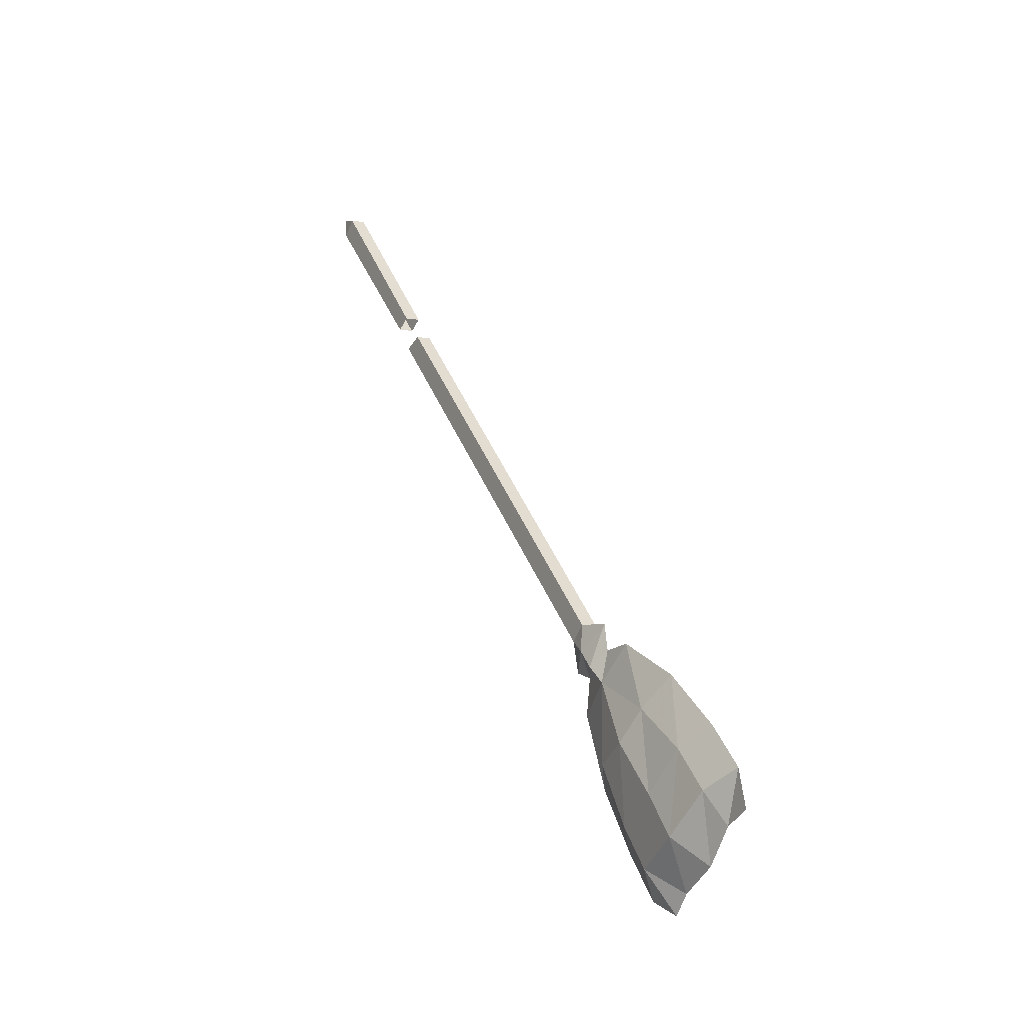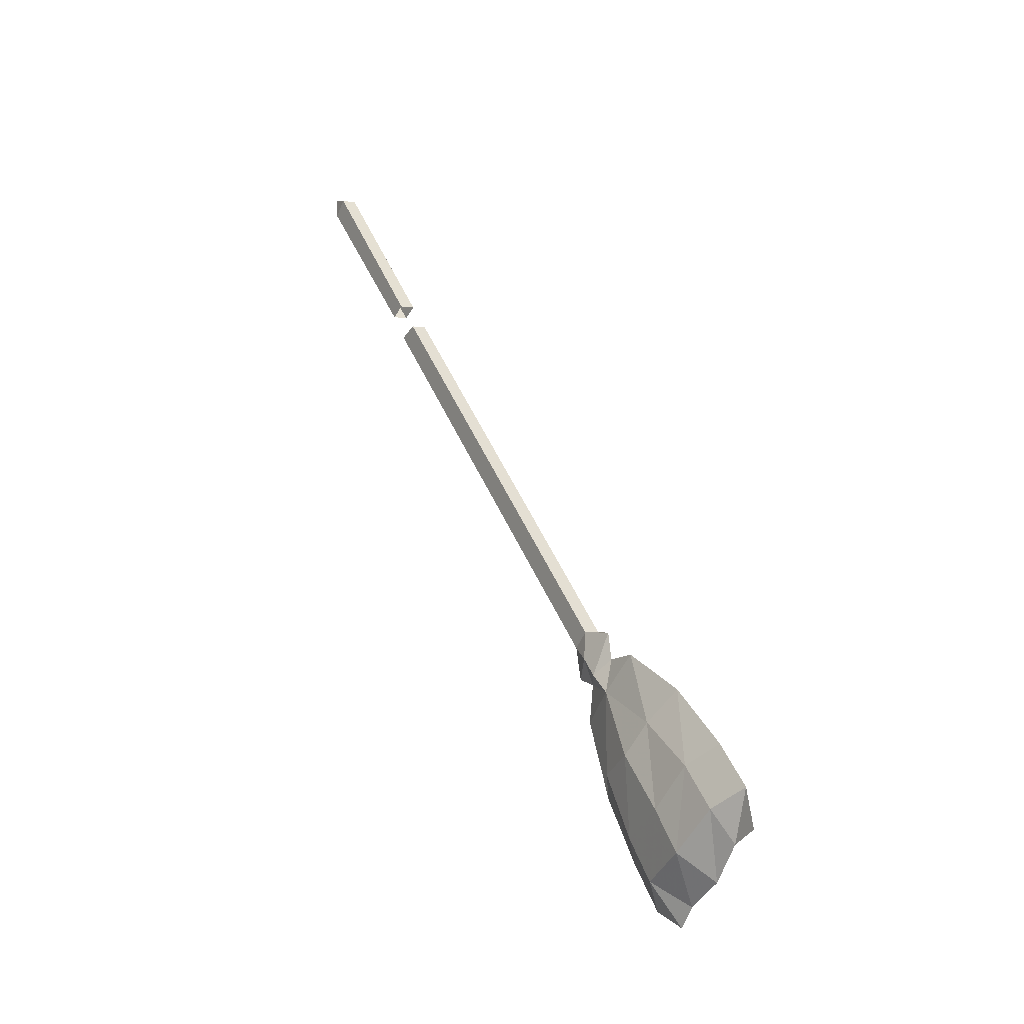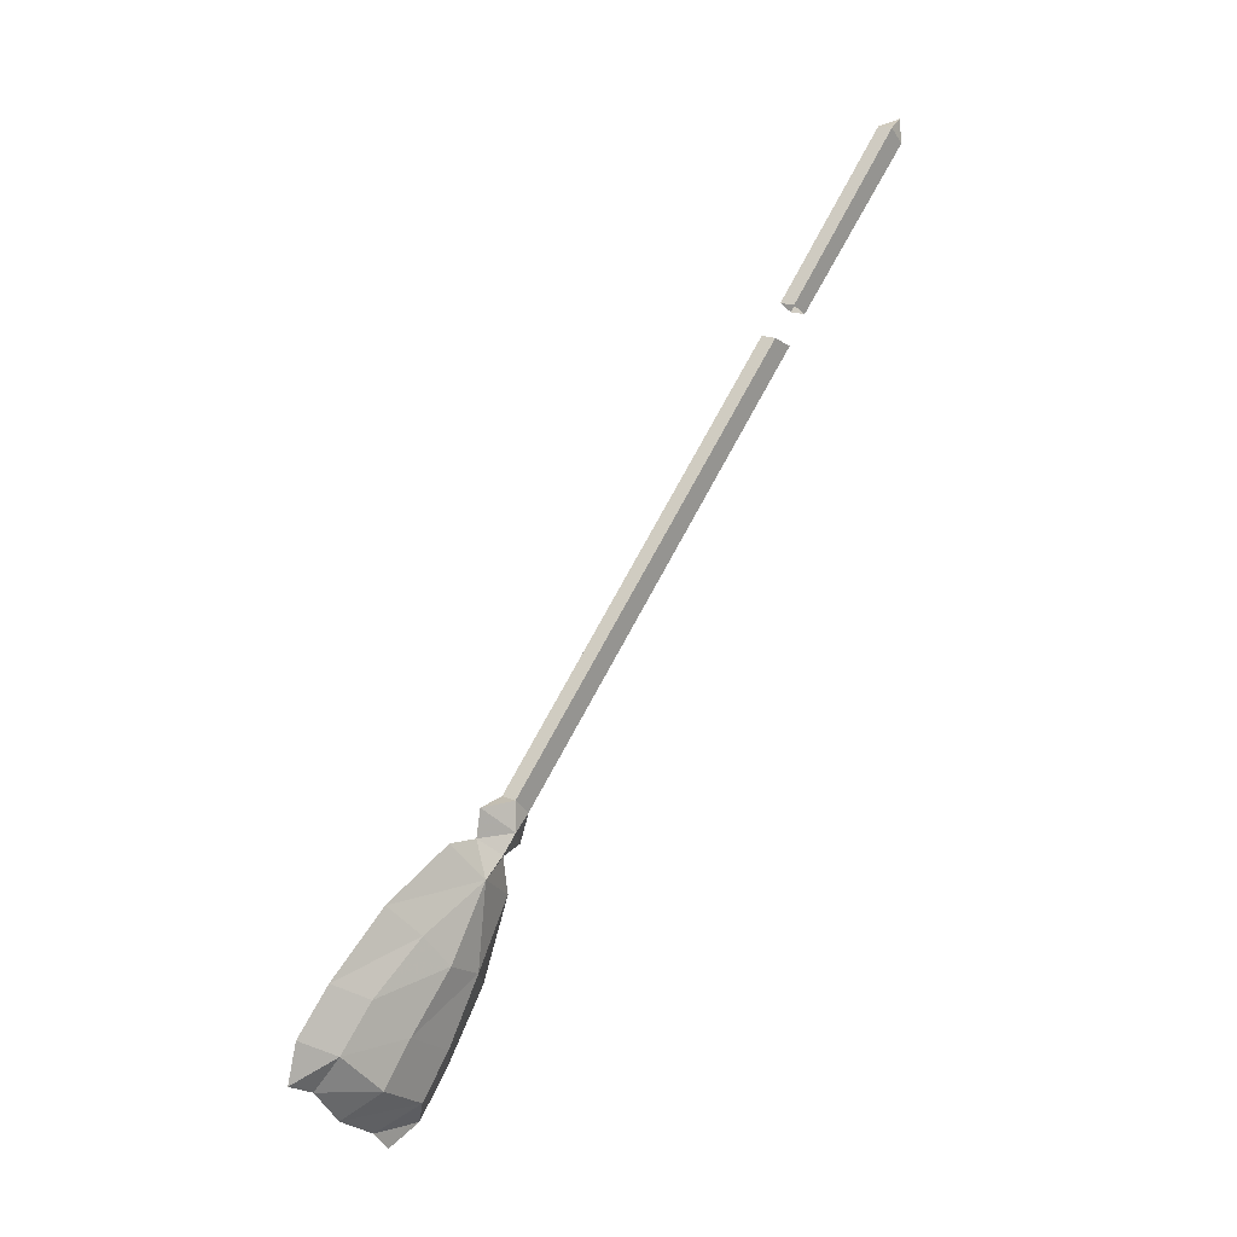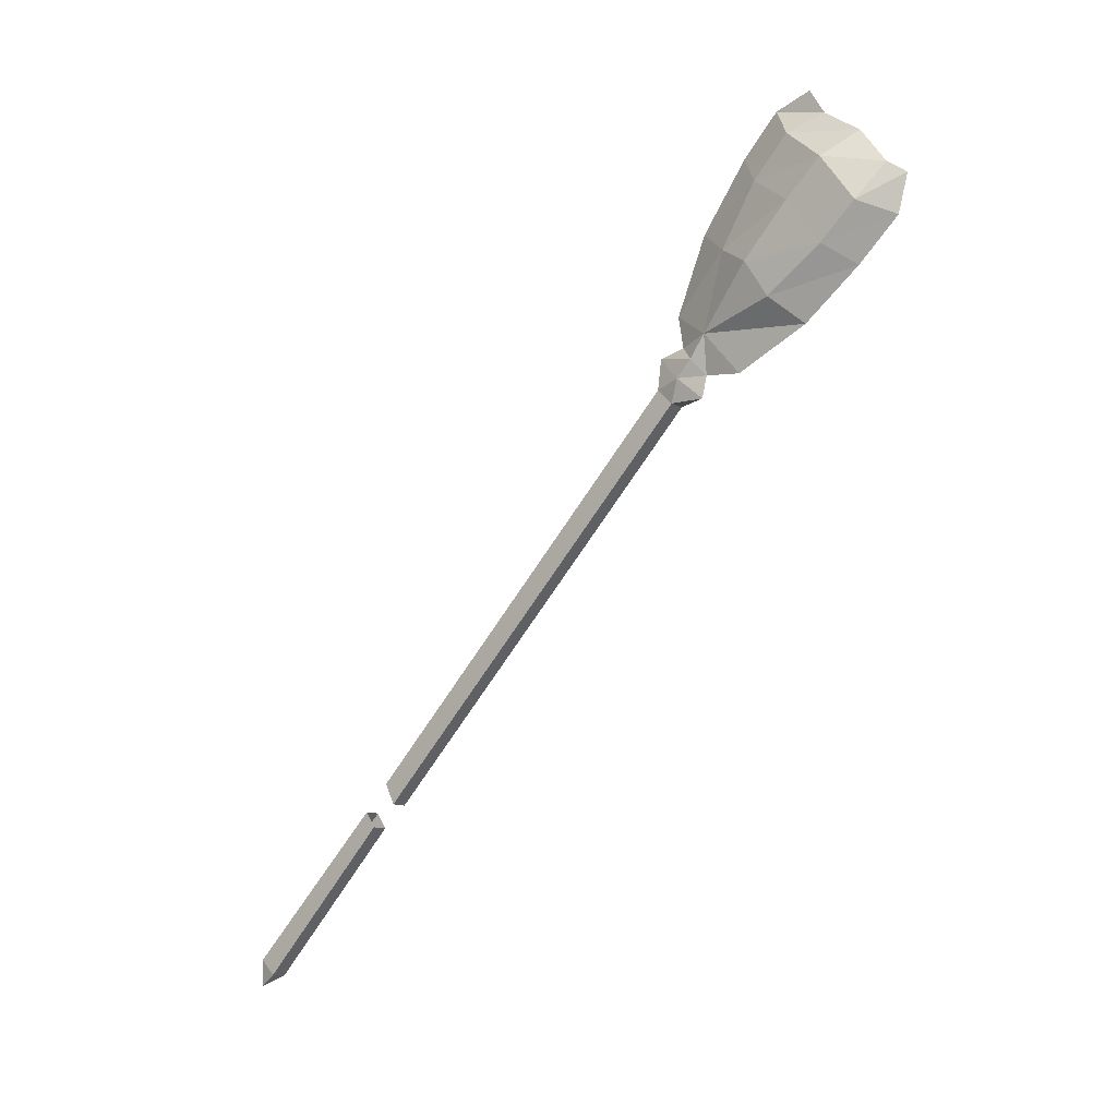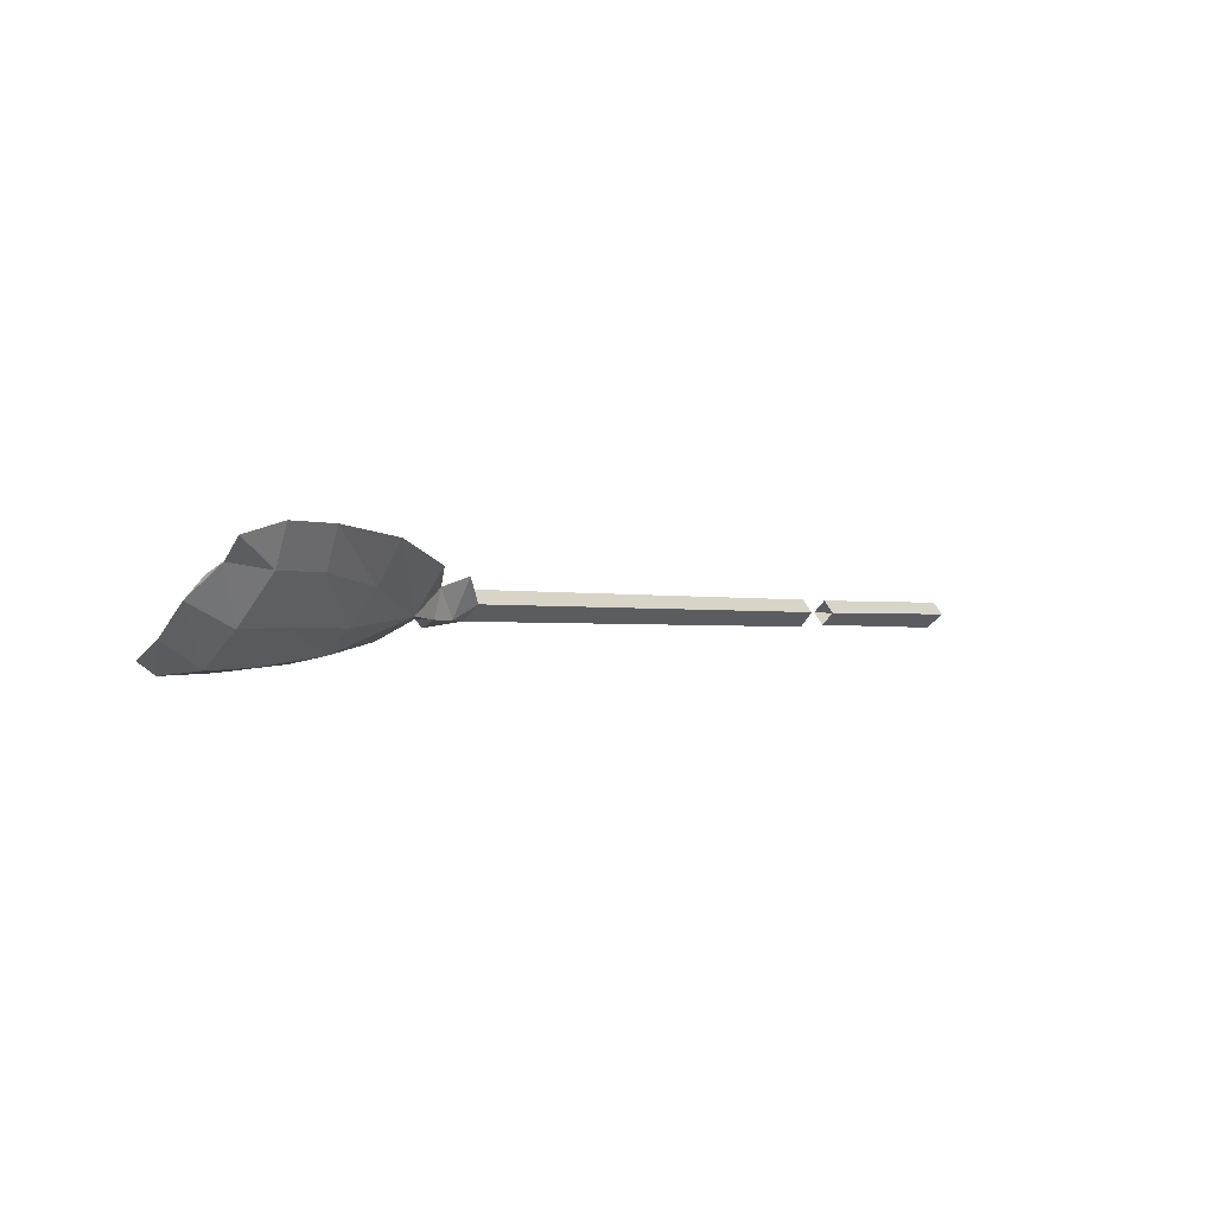
<metadata>
{"format":"obj","ext":"obj","renderer":"f3d","projection":"perspective","resolution":1024,"background":"white","views":[{"elev":-6.3,"azim":148.6,"up":"+Z"},{"elev":-3.0,"azim":147.0,"up":"+Z"},{"elev":17.4,"azim":-138.0,"up":"+Z"},{"elev":-12.5,"azim":130.2,"up":"+Y"},{"elev":62.7,"azim":-119.0,"up":"+Y"}]}
</metadata>
<code>
v -0.2578 -0.7656 0.03125
v -0.2578 -0.7891 0.01562
v -0.2578 -1 0.2266
v -0.2578 -0.9766 0.25
v -0.2344 -0.7656 0.03125
v -0.2344 -0.9766 0.25
v -0.2344 -0.7891 0.01562
v -0.2344 -1 0.2266
v -0.2422 -1.016 0.2578
v -0.2344 -0.2422 -0.5469
v -0.2422 -0.2422 -0.5938
v -0.2266 -0.2109 -0.5625
v -0.2344 -0.2188 -0.5234
v -0.2344 -0.7266 -0.007812
v -0.2344 -0.7578 -0.02344
v -0.2578 -0.2422 -0.5469
v -0.2656 -0.2109 -0.5625
v -0.2656 -0.1875 -0.5859
v -0.2422 -0.2109 -0.6016
v -0.2266 -0.1875 -0.5859
v -0.2422 -0.1719 -0.5234
v -0.2578 -0.2188 -0.5234
v -0.2578 -0.7266 -0.007812
v -0.2578 -0.7578 -0.02344
v -0.2422 -0.1641 -0.5625
v -0.2656 -0.1562 -0.6094
v -0.2422 -0.2188 -0.6562
v -0.2266 -0.1562 -0.6094
v -0.2422 -0.1172 -0.5547
v -0.2422 -0.007812 -0.6016
v -0.2656 -0.04688 -0.6484
v -0.2812 -0.07812 -0.6953
v -0.2734 -0.1328 -0.7266
v -0.2422 -0.1719 -0.7656
v -0.2109 -0.1328 -0.7266
v -0.2031 -0.07812 -0.6953
v -0.2188 -0.04688 -0.6484
v -0.2188 0.03906 -0.7031
v -0.2422 0.08594 -0.6719
v -0.2656 0.03906 -0.7031
v -0.2812 -0.007812 -0.7656
v -0.2734 -0.07812 -0.8125
v -0.2422 -0.1094 -0.8516
v -0.2109 -0.07812 -0.8125
v -0.2031 -0.007812 -0.7656
v -0.2031 0.03906 -0.8203
v -0.2188 0.09375 -0.7578
v -0.2422 0.1406 -0.7266
v -0.2656 0.09375 -0.7578
v -0.2812 0.03906 -0.8203
v -0.2734 -0.03125 -0.8672
v -0.2422 -0.05469 -0.9141
v -0.2109 -0.03125 -0.8672
v -0.2422 0.02344 -0.8984
v -0.2422 0.07812 -0.8594
v -0.2422 0.1172 -0.8047
v -0.2422 0.1562 -0.7812
v -0.2422 0 -0.9297
f 1 2 3
f 1 3 4
f 1 4 5
f 5 4 6
f 5 6 7
f 7 6 8
f 7 8 2
f 2 8 3
f 3 8 9
f 3 9 4
f 4 9 6
f 6 9 8
f 10 13 14
f 10 14 15
f 10 15 16
f 13 22 23
f 13 23 14
f 22 16 24
f 22 24 23
f 16 15 24
f 10 11 12
f 10 12 13
f 10 16 11
f 11 16 17
f 12 21 13
f 13 21 22
f 22 21 17
f 22 17 16
f 11 17 18
f 11 18 19
f 11 19 12
f 12 19 20
f 12 20 21
f 21 20 25
f 21 25 17
f 17 25 18
f 18 25 26
f 18 26 19
f 19 26 27
f 19 27 28
f 19 28 20
f 20 28 25
f 25 28 29
f 25 29 26
f 26 29 30
f 26 30 31
f 26 31 32
f 26 32 33
f 26 33 27
f 27 33 34
f 27 34 28
f 28 34 35
f 28 35 36
f 28 36 37
f 28 37 29
f 29 37 30
f 30 37 38
f 30 38 39
f 30 39 31
f 31 39 40
f 31 40 32
f 32 40 41
f 32 41 33
f 33 41 42
f 33 42 34
f 34 42 43
f 34 43 35
f 35 43 44
f 35 44 36
f 36 44 45
f 36 45 37
f 37 45 38
f 38 45 46
f 38 46 47
f 38 47 39
f 39 47 48
f 39 48 40
f 40 48 49
f 40 49 41
f 41 49 50
f 41 50 42
f 42 50 51
f 42 51 43
f 43 51 52
f 43 52 44
f 44 52 53
f 44 53 45
f 45 53 46
f 46 53 54
f 46 54 55
f 46 55 47
f 47 55 56
f 47 56 48
f 48 56 57
f 48 57 49
f 49 57 56
f 49 56 50
f 50 56 55
f 50 55 51
f 51 55 54
f 51 54 52
f 52 54 58
f 52 58 53
f 53 58 54

</code>
